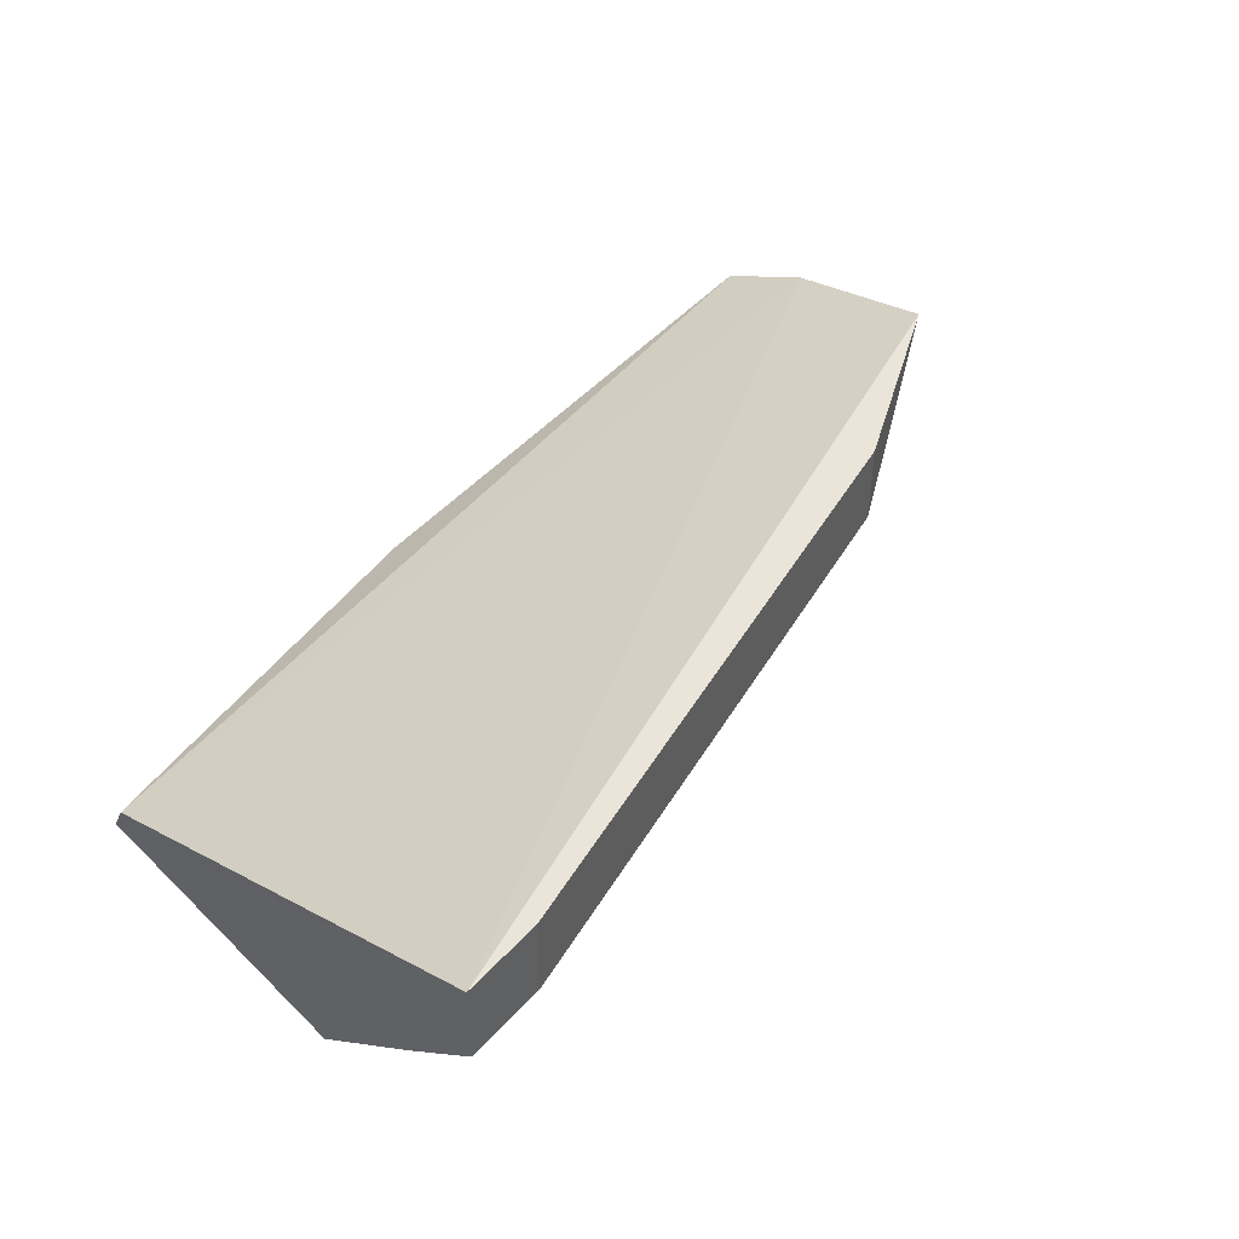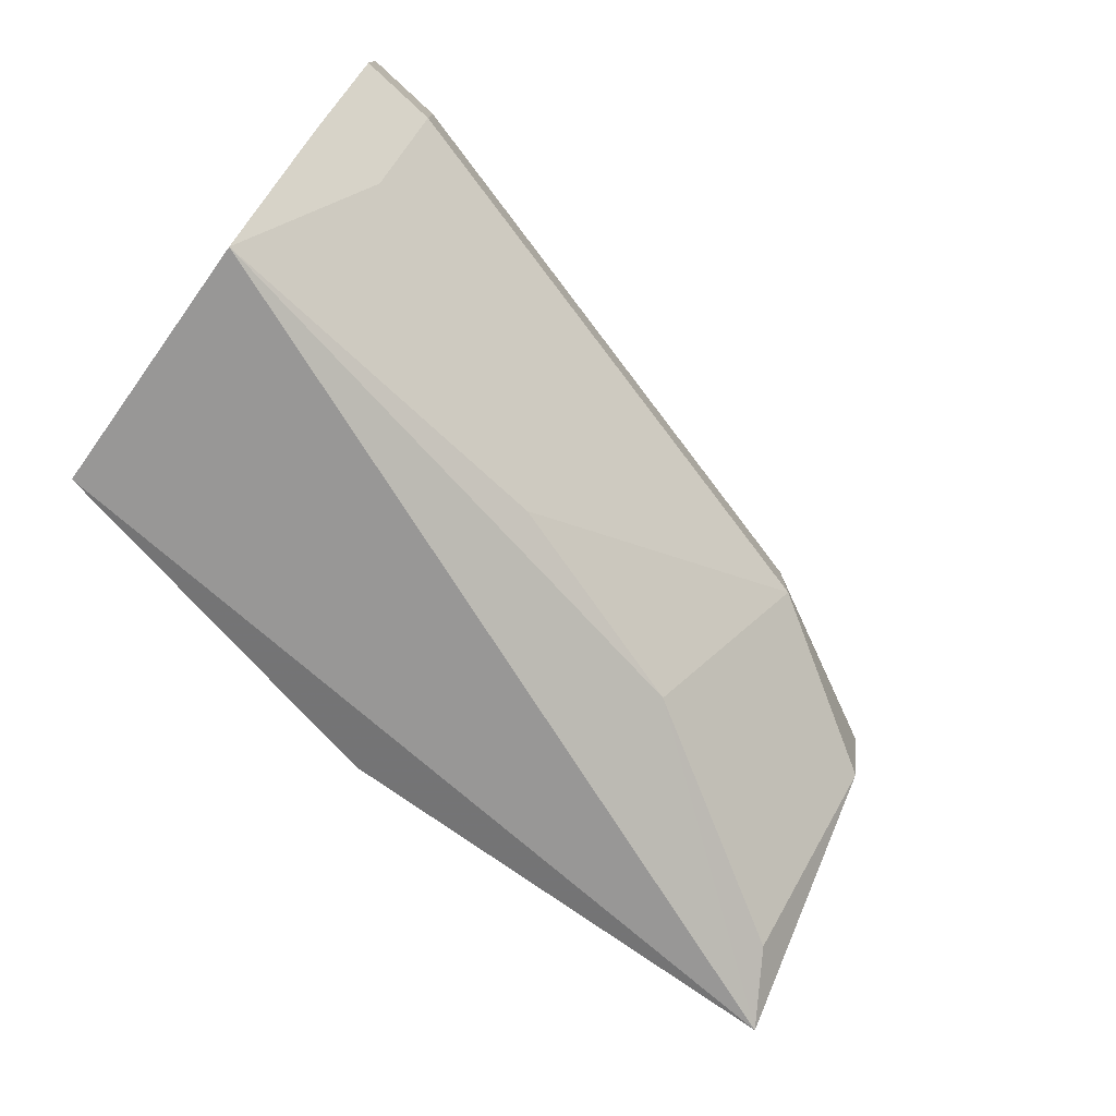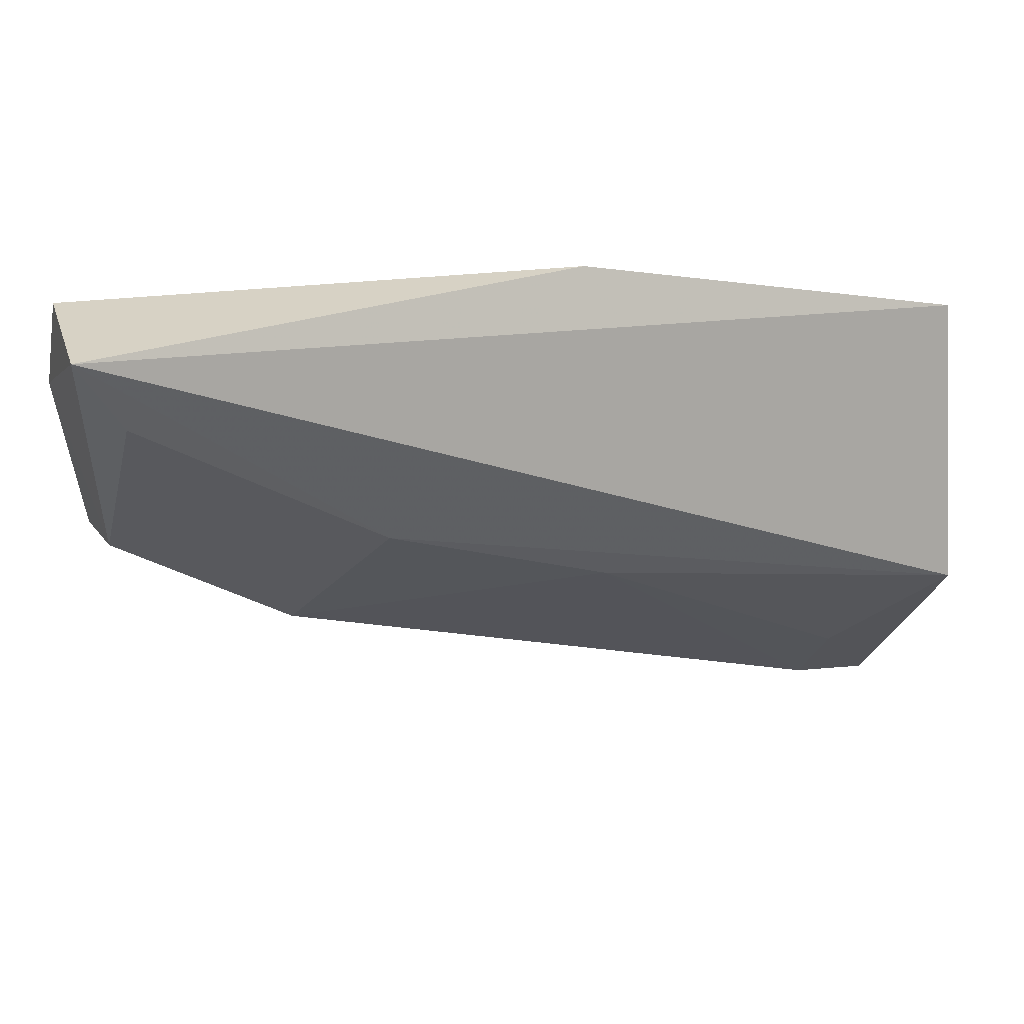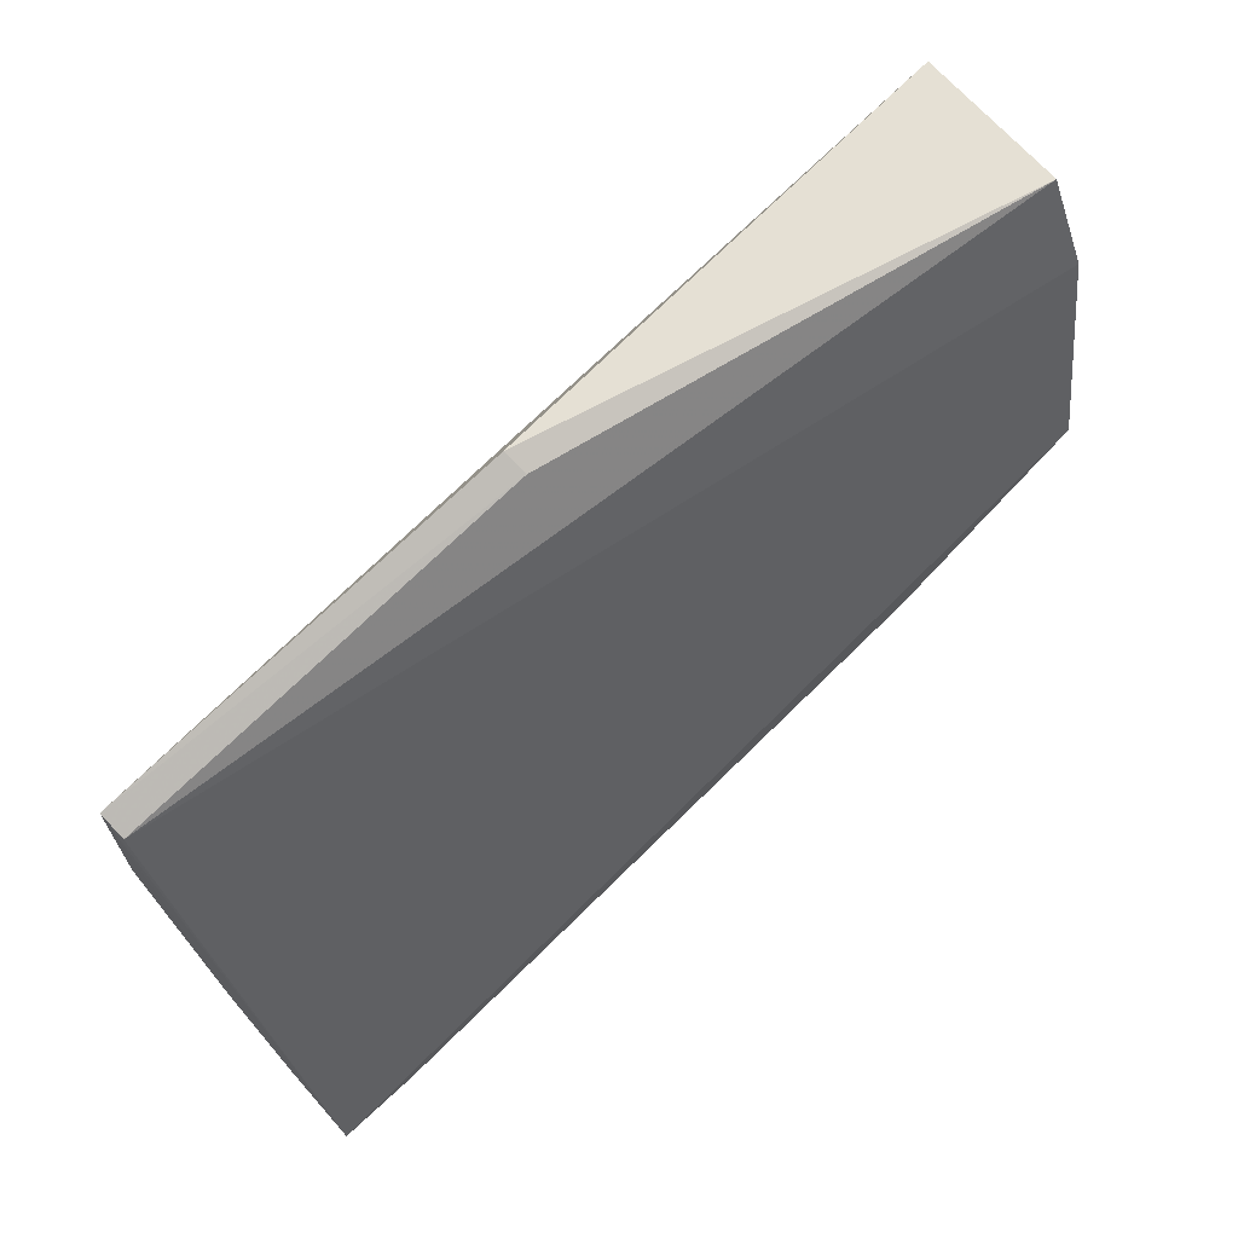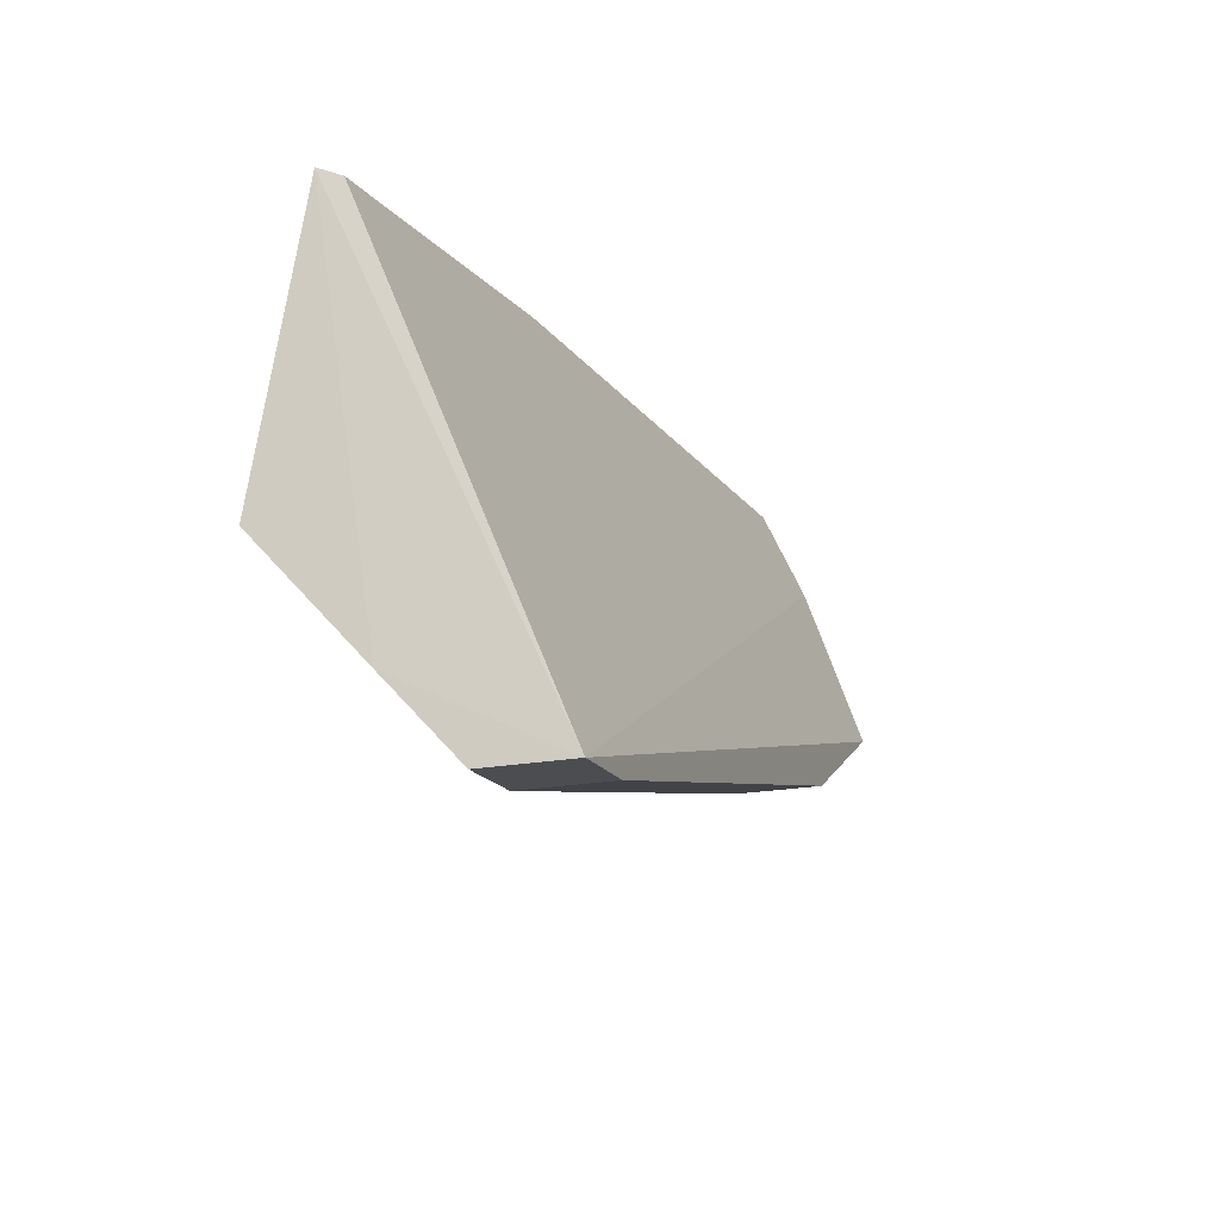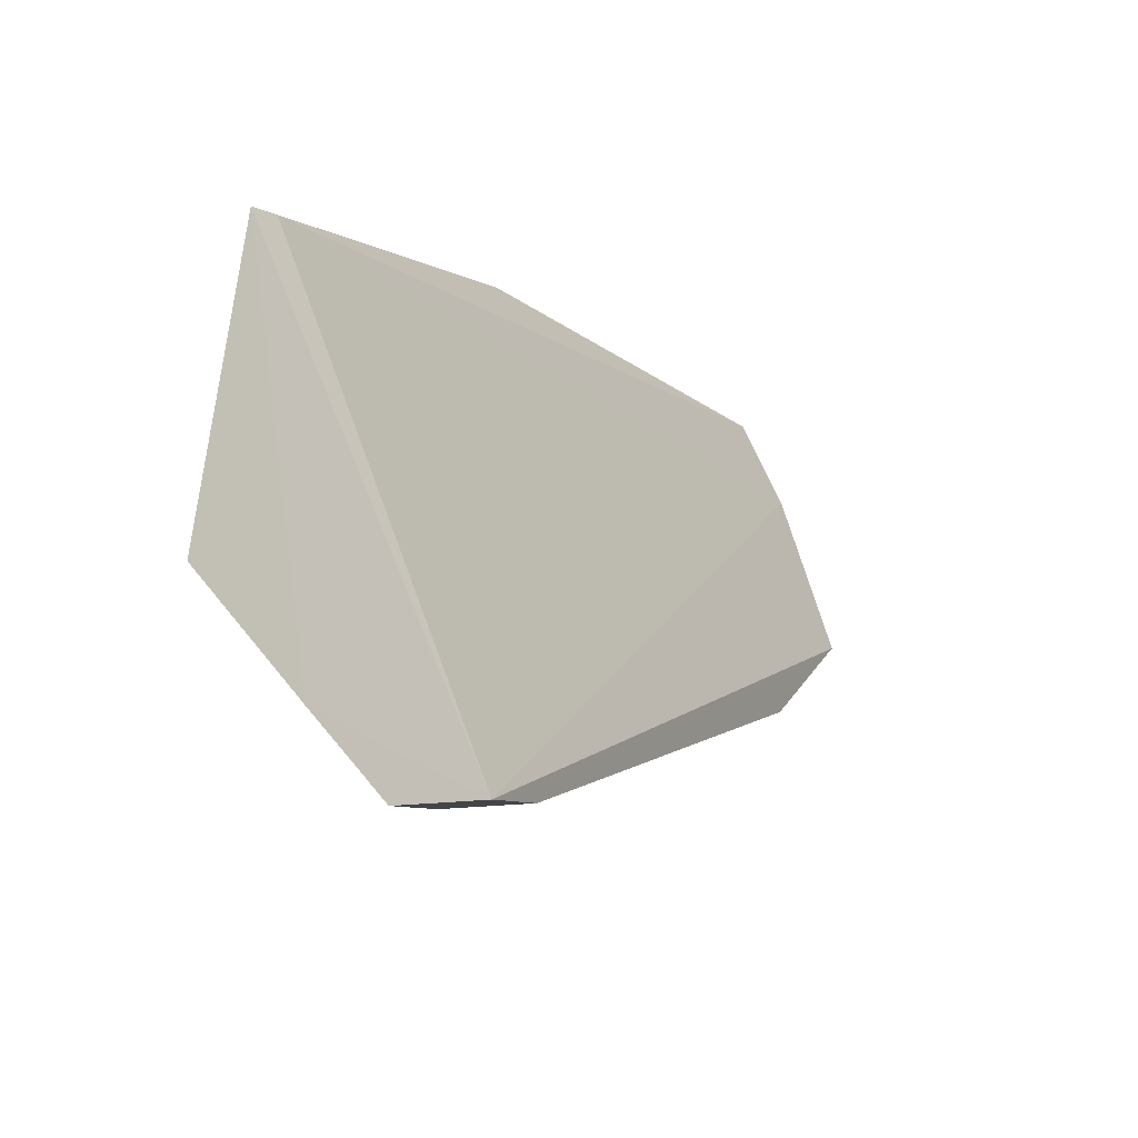
<metadata>
{"format":"obj","ext":"obj","renderer":"f3d","projection":"perspective","resolution":1024,"background":"white","views":[{"elev":44.6,"azim":-45.7,"up":"+Z"},{"elev":-75.0,"azim":-37.0,"up":"+Z"},{"elev":23.7,"azim":160.9,"up":"+Y"},{"elev":69.8,"azim":-41.8,"up":"+Y"},{"elev":-21.1,"azim":-71.8,"up":"+Y"},{"elev":-14.0,"azim":-67.1,"up":"+Y"}]}
</metadata>
<code>
v 0.08179 -0.4919 0.0259
v 0.2374 -0.3911 -0.02238
v 0.2314 -0.4405 0.0259
v 0.1438 -0.3858 -0.01437
v 0.06752 -0.4554 -0.02386
v 0.2364 -0.3893 0.006101
v 0.06833 -0.403 -0.011
v 0.06811 -0.4008 -0.01561
v 0.1952 -0.4599 0.01045
v 0.2377 -0.4068 0.01386
v 0.06679 -0.4934 0.0259
v 0.1443 -0.3876 -0.01004
v 0.1821 -0.4333 -0.01645
v 0.2301 -0.4381 0.007923
v 0.1952 -0.4599 0.0259
v 0.08179 -0.4919 0.01045
v 0.06682 -0.4786 -0.002996
v 0.2287 -0.4051 -0.01909
v 0.1394 -0.4471 -0.01619
v 0.06679 -0.4934 0.01045
v 0.0819 -0.4779 -0.002256
f 6 2 4
f 8 4 2
f 8 2 5
f 10 2 6
f 10 6 7
f 11 10 7
f 11 1 3
f 11 3 10
f 11 7 8
f 12 7 6
f 12 6 4
f 12 8 7
f 12 4 8
f 13 5 2
f 14 3 9
f 14 10 3
f 14 2 10
f 15 9 3
f 15 3 1
f 15 1 9
f 16 9 1
f 16 1 11
f 17 11 8
f 17 8 5
f 18 13 2
f 18 2 14
f 18 14 9
f 18 9 13
f 19 13 9
f 19 9 16
f 19 5 13
f 20 17 16
f 20 16 11
f 20 11 17
f 21 19 16
f 21 5 19
f 21 17 5
f 21 16 17

</code>
